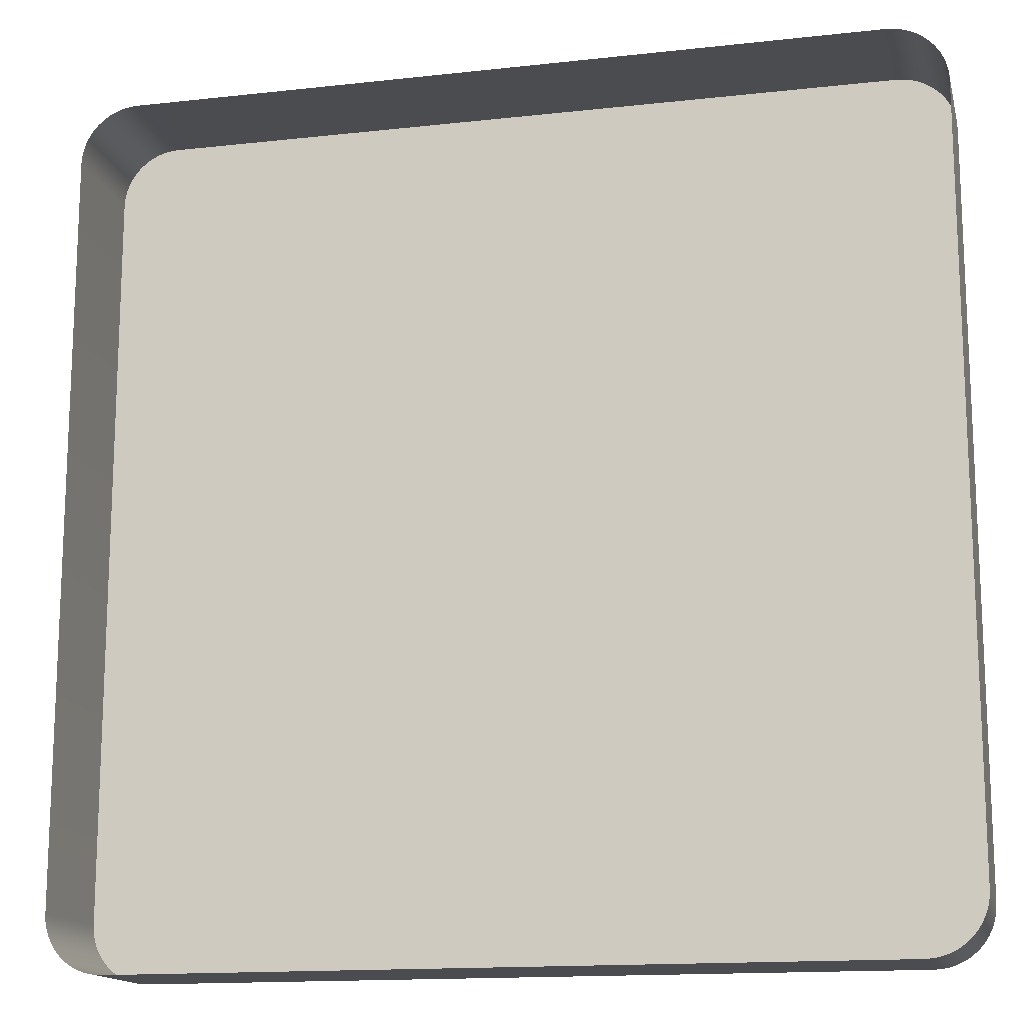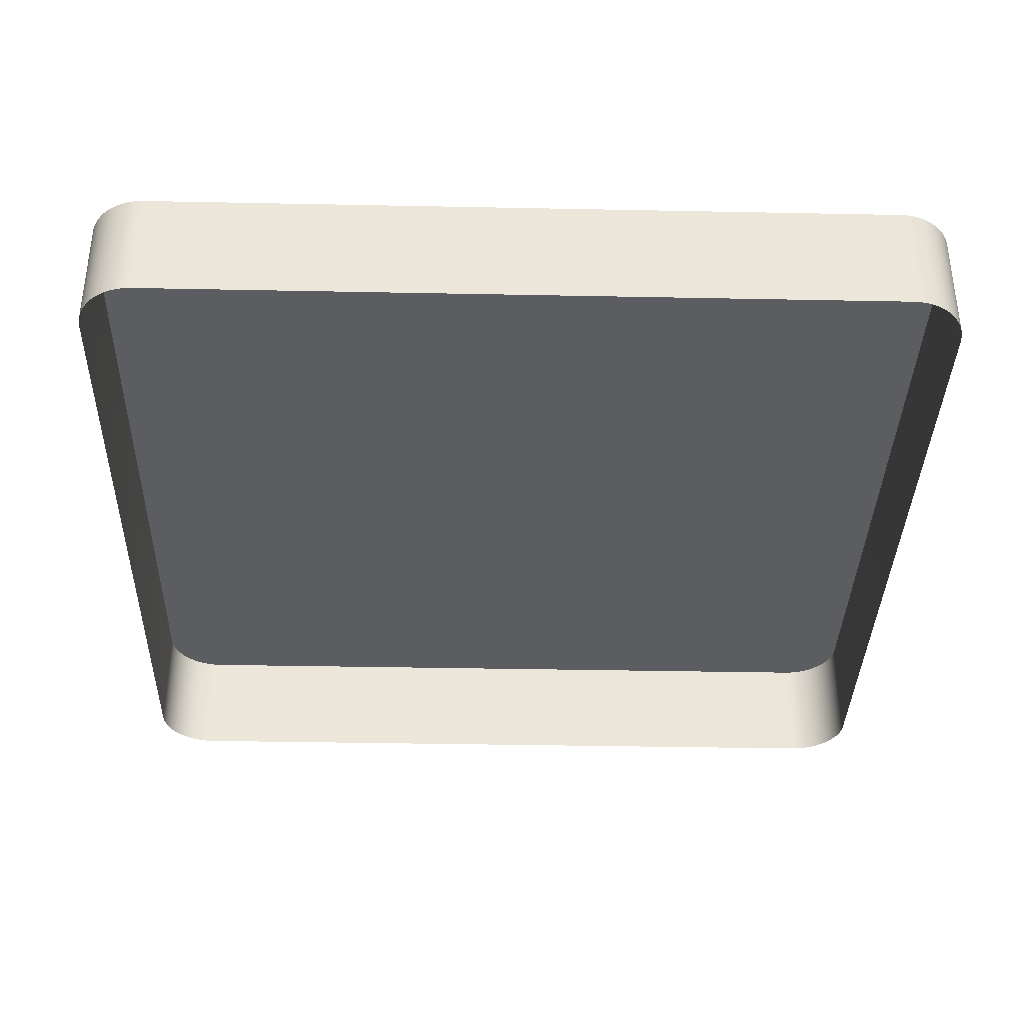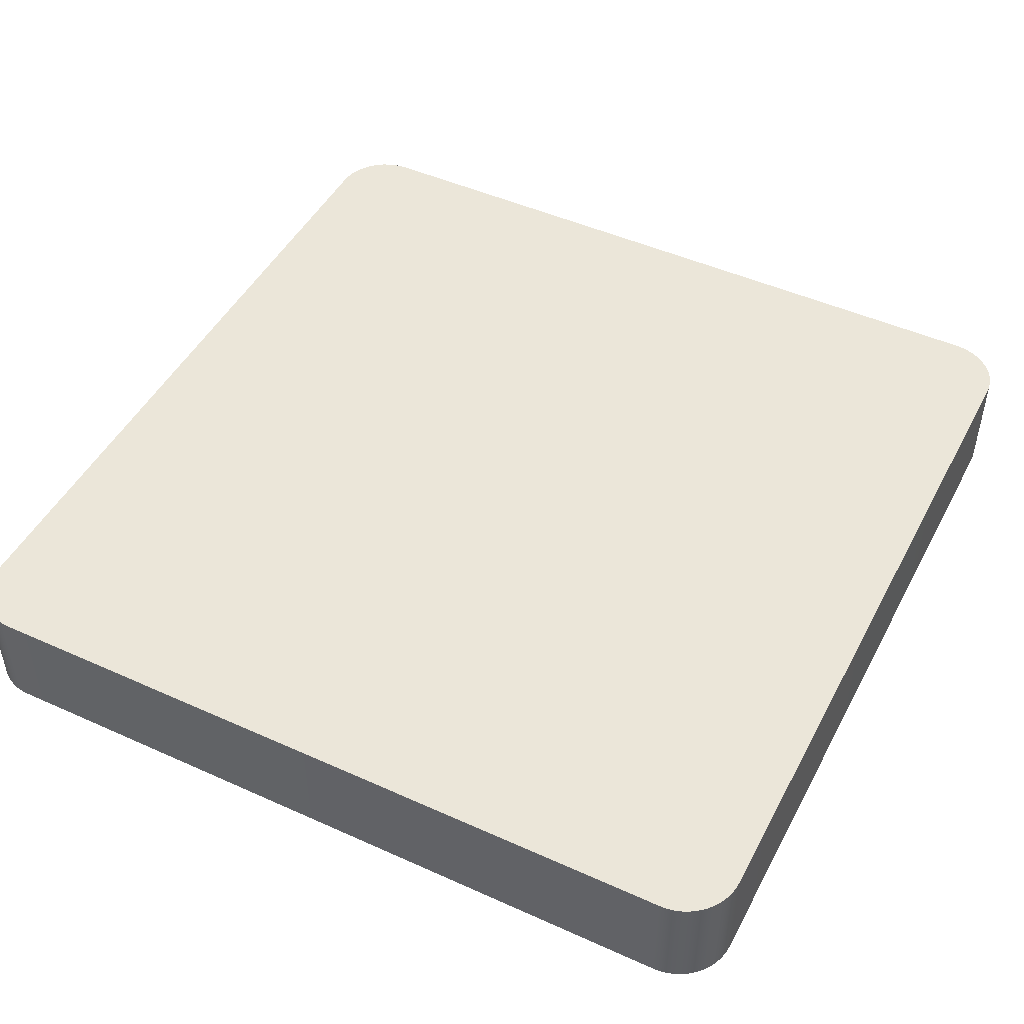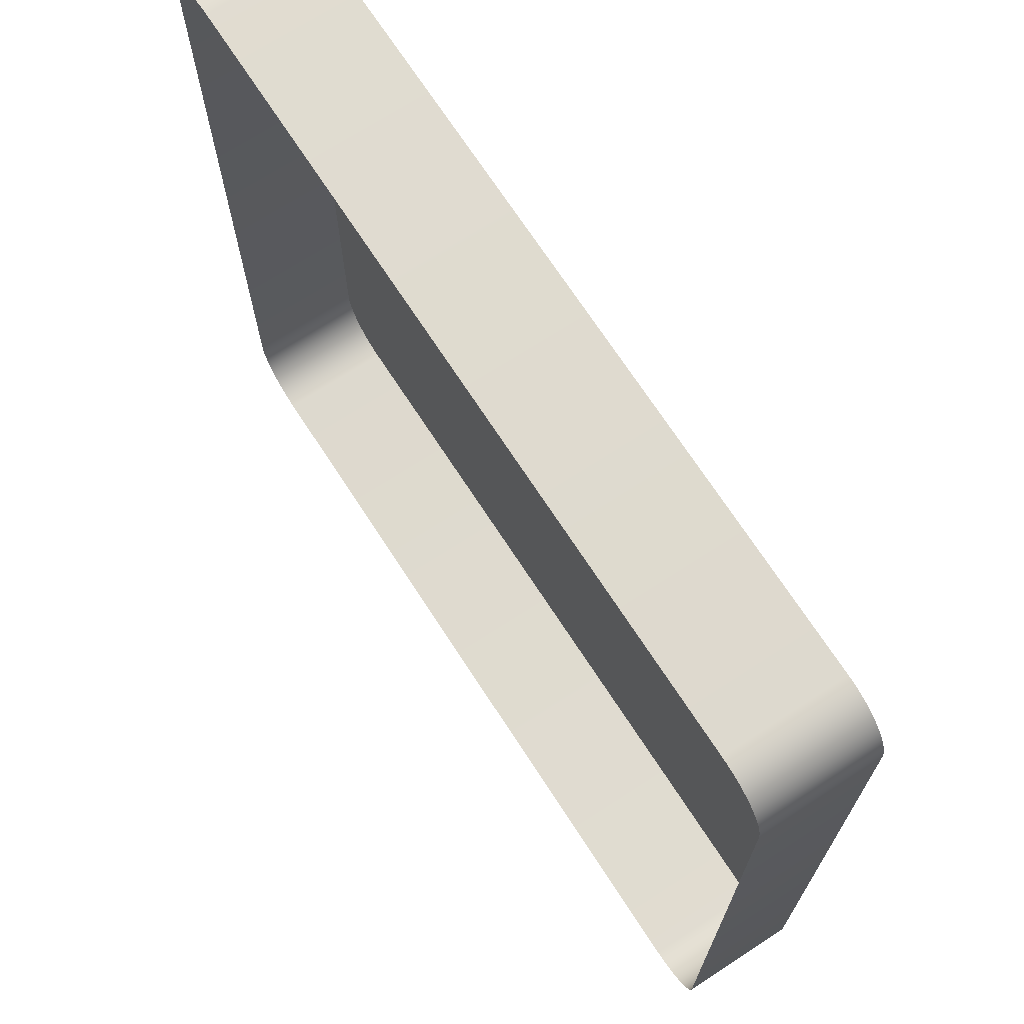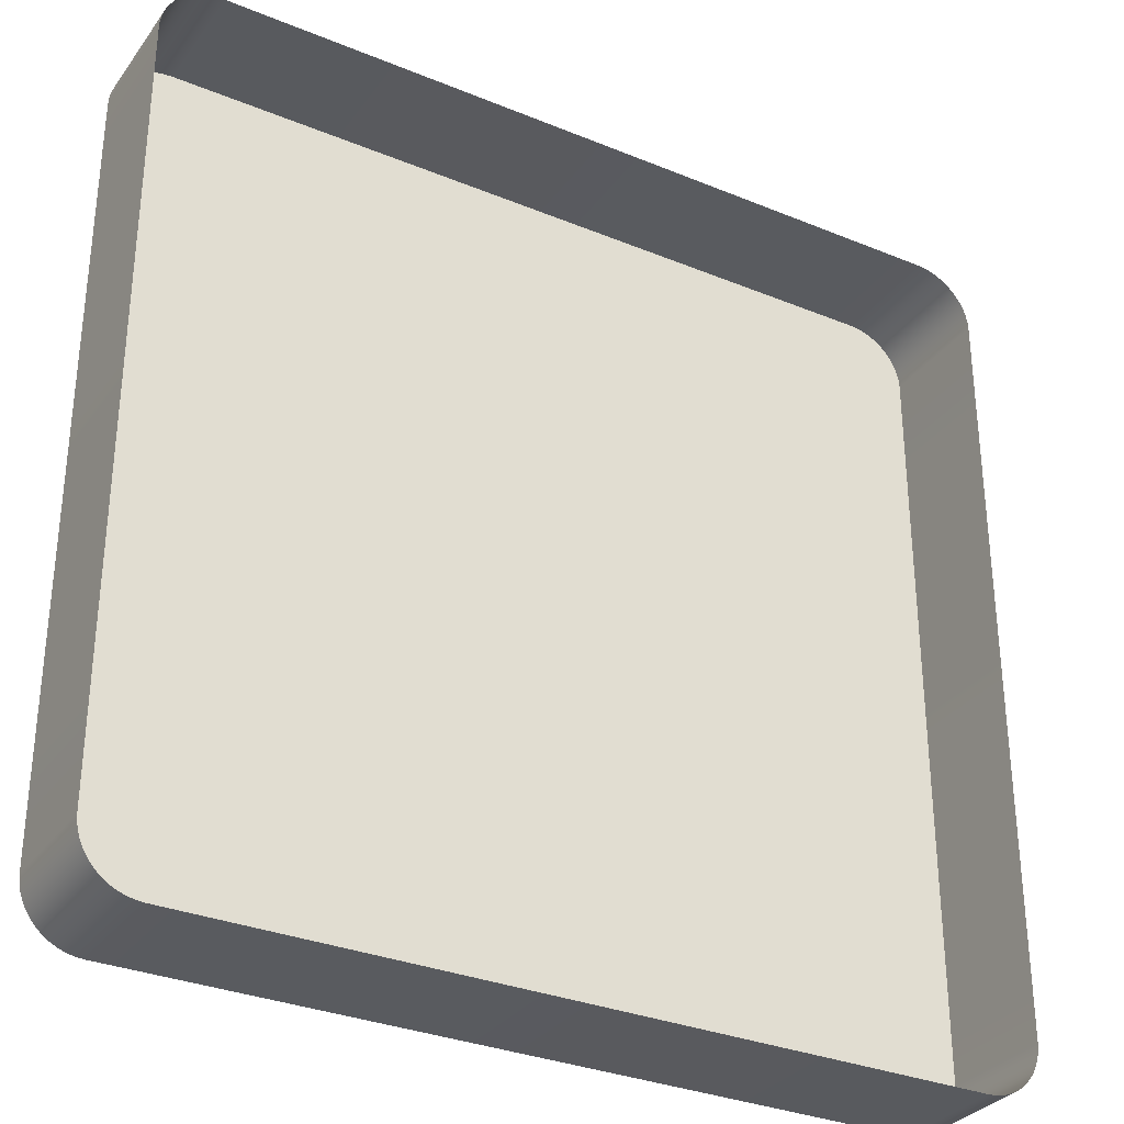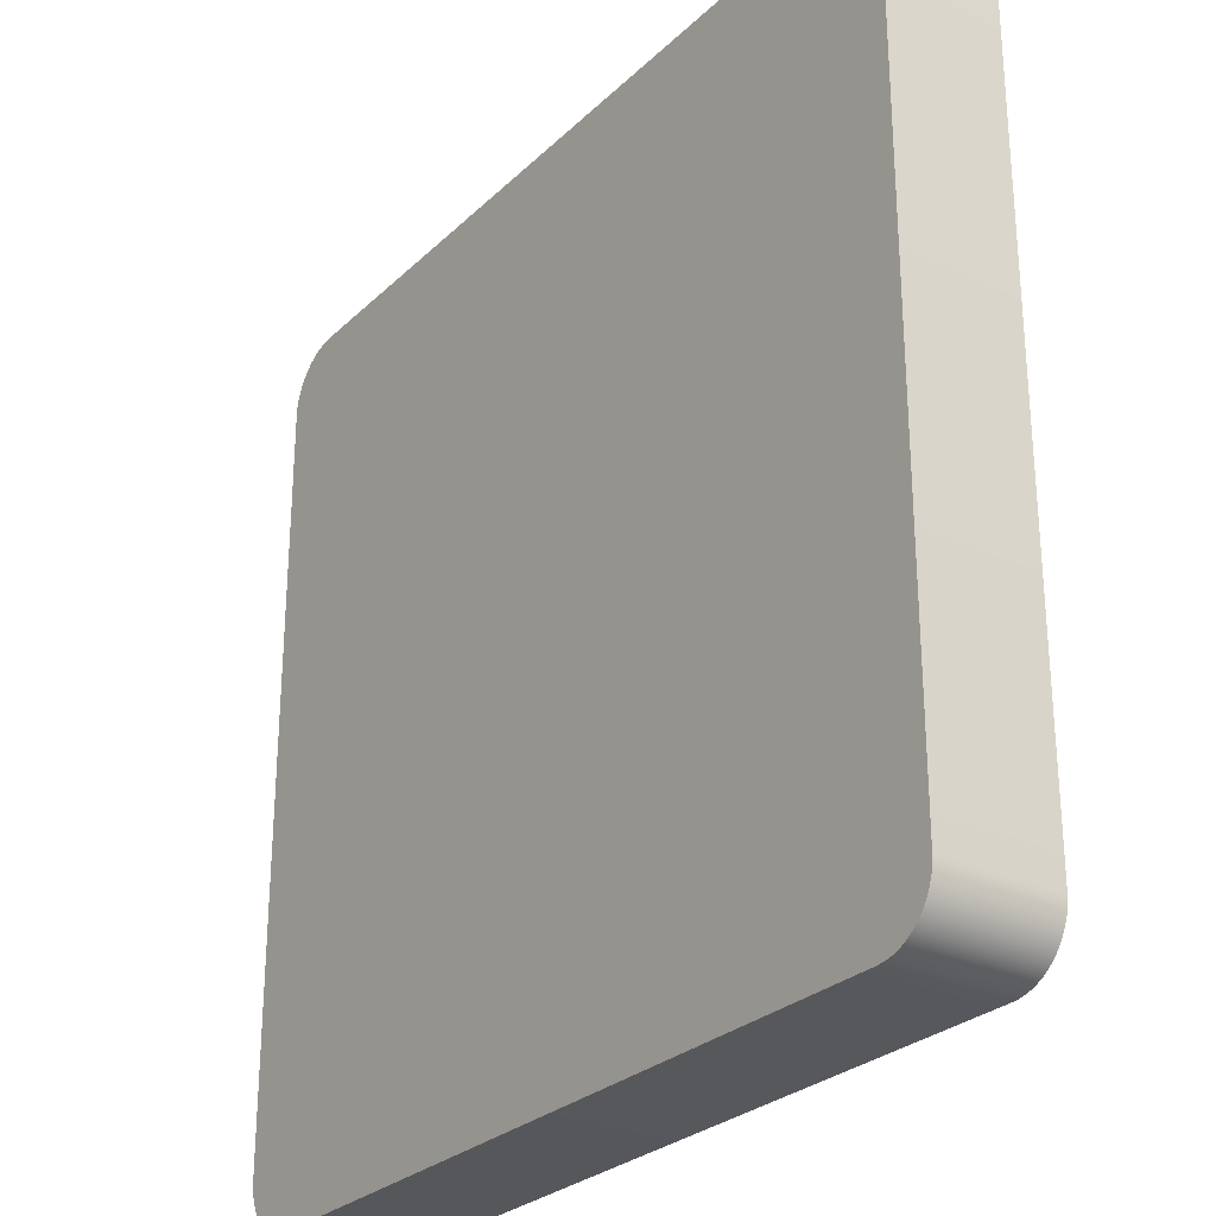
<metadata>
{"format":"obj","ext":"obj","renderer":"f3d","projection":"perspective","resolution":1024,"background":"white","views":[{"elev":-15.0,"azim":13.4,"up":"+Z"},{"elev":-36.1,"azim":-1.5,"up":"+Y"},{"elev":47.6,"azim":26.9,"up":"+Y"},{"elev":70.5,"azim":57.0,"up":"+Z"},{"elev":-31.8,"azim":-30.1,"up":"+Z"},{"elev":-27.6,"azim":-125.4,"up":"+Z"}]}
</metadata>
<code>
o #ID2085
v 0.4018 0.006883 -0.01947
v 0.4018 0.01121 -0.01919
v 0.4018 0.006883 -0.01919
v 0.4018 0.01121 -0.01947
v 0.4017 0.006883 -0.01975
v 0.4017 0.01121 -0.01975
v 0.3694 0.01121 0.009211
v 0.3694 0.01121 -0.01919
v 0.3694 0.01121 0.008929
v 0.3694 0.01121 -0.01947
v 0.3694 0.01121 0.009489
v 0.3694 0.01121 -0.01975
v 0.3695 0.01121 0.009757
v 0.3695 0.01121 -0.02002
v 0.3697 0.01121 0.01001
v 0.3697 0.01121 -0.02027
v 0.3698 0.01121 0.01025
v 0.3698 0.01121 -0.02051
v 0.37 0.01121 0.01046
v 0.37 0.01121 -0.02072
v 0.3702 0.01121 0.01064
v 0.3702 0.01121 -0.02091
v 0.3704 0.01121 -0.02107
v 0.3704 0.01121 0.0108
v 0.3707 0.01121 -0.02119
v 0.3707 0.01121 0.01093
v 0.371 0.01121 0.01102
v 0.371 0.01121 -0.02128
v 0.3712 0.01121 0.01107
v 0.3712 0.01121 -0.02134
v 0.3715 0.01121 0.01109
v 0.3715 0.01121 -0.02136
v 0.3996 0.01121 0.01109
v 0.3996 0.01121 -0.02136
v 0.3999 0.01121 0.01107
v 0.3999 0.01121 -0.02134
v 0.4002 0.01121 0.01102
v 0.4002 0.01121 -0.02128
v 0.4005 0.01121 0.01093
v 0.4005 0.01121 -0.02119
v 0.4007 0.01121 0.0108
v 0.4007 0.01121 -0.02107
v 0.401 0.01121 -0.02091
v 0.401 0.01121 0.01064
v 0.4012 0.01121 -0.02072
v 0.4012 0.01121 0.01046
v 0.4014 0.01121 0.01025
v 0.4014 0.01121 -0.02051
v 0.4015 0.01121 0.01001
v 0.4015 0.01121 -0.02027
v 0.4016 0.01121 0.009757
v 0.4016 0.01121 -0.02002
v 0.4017 0.01121 0.009489
v 0.4017 0.01121 -0.01975
v 0.4018 0.01121 0.009211
v 0.4018 0.01121 -0.01947
v 0.4018 0.01121 0.008929
v 0.4018 0.01121 -0.01919
v 0.4018 0.01121 0.008929
v 0.4018 0.006883 0.008929
v 0.4016 0.006883 -0.02002
v 0.4016 0.01121 -0.02002
v 0.4015 0.006883 -0.02027
v 0.4015 0.01121 -0.02027
v 0.4014 0.006883 -0.02051
v 0.4014 0.01121 -0.02051
v 0.4012 0.006883 -0.02072
v 0.4012 0.01121 -0.02072
v 0.401 0.01121 -0.02091
v 0.401 0.006883 -0.02091
v 0.4007 0.01121 -0.02107
v 0.4007 0.006883 -0.02107
v 0.4005 0.01121 -0.02119
v 0.4005 0.006883 -0.02119
v 0.4002 0.01121 -0.02128
v 0.4002 0.006883 -0.02128
v 0.3999 0.01121 -0.02134
v 0.3999 0.006883 -0.02134
v 0.3996 0.01121 -0.02136
v 0.3996 0.006883 -0.02136
v 0.3715 0.01121 -0.02136
v 0.3715 0.006883 -0.02136
v 0.3712 0.01121 -0.02134
v 0.3712 0.006883 -0.02134
v 0.371 0.01121 -0.02128
v 0.371 0.006883 -0.02128
v 0.3707 0.01121 -0.02119
v 0.3707 0.006883 -0.02119
v 0.3704 0.01121 -0.02107
v 0.3704 0.006883 -0.02107
v 0.3702 0.01121 -0.02091
v 0.3702 0.006883 -0.02091
v 0.37 0.01121 -0.02072
v 0.37 0.006883 -0.02072
v 0.3698 0.006883 -0.02051
v 0.3698 0.01121 -0.02051
v 0.3697 0.006883 -0.02027
v 0.3697 0.01121 -0.02027
v 0.3695 0.006883 -0.02002
v 0.3695 0.01121 -0.02002
v 0.3694 0.006883 -0.01975
v 0.3694 0.01121 -0.01975
v 0.3694 0.006883 -0.01947
v 0.3694 0.01121 -0.01947
v 0.3694 0.006883 -0.01919
v 0.3694 0.01121 -0.01919
v 0.3694 0.006883 0.008929
v 0.3694 0.01121 0.008929
v 0.3694 0.006883 0.009211
v 0.3694 0.01121 0.009211
v 0.3694 0.006883 0.009489
v 0.3694 0.01121 0.009489
v 0.3695 0.006883 0.009757
v 0.3695 0.01121 0.009757
v 0.3697 0.006883 0.01001
v 0.3697 0.01121 0.01001
v 0.3698 0.006883 0.01025
v 0.3698 0.01121 0.01025
v 0.37 0.006883 0.01046
v 0.37 0.01121 0.01046
v 0.3702 0.01121 0.01064
v 0.3702 0.006883 0.01064
v 0.3704 0.01121 0.0108
v 0.3704 0.006883 0.01074
v 0.3704 0.006883 0.0108
v 0.3707 0.01121 0.01093
v 0.3707 0.006883 0.01093
v 0.371 0.01121 0.01102
v 0.371 0.006883 0.01102
v 0.3712 0.01121 0.01107
v 0.3712 0.006883 0.01107
v 0.3715 0.01121 0.01109
v 0.3715 0.006883 0.01109
v 0.3996 0.01121 0.01109
v 0.3996 0.006883 0.01109
v 0.3999 0.01121 0.01107
v 0.3999 0.006883 0.01107
v 0.4002 0.01121 0.01102
v 0.4002 0.006883 0.01102
v 0.4005 0.01121 0.01093
v 0.4005 0.006883 0.01093
v 0.4007 0.01121 0.0108
v 0.4007 0.006883 0.0108
v 0.401 0.01121 0.01064
v 0.401 0.006883 0.01064
v 0.4012 0.01121 0.01046
v 0.4012 0.006883 0.01046
v 0.4014 0.006883 0.01025
v 0.4014 0.01121 0.01025
v 0.4015 0.006883 0.01001
v 0.4015 0.01121 0.01001
v 0.4016 0.006883 0.009757
v 0.4016 0.01121 0.009757
v 0.4017 0.006883 0.009489
v 0.4017 0.01121 0.009489
v 0.4018 0.006883 0.009211
v 0.4018 0.01121 0.009211
f 1 2 3
f 3 2 1
f 2 1 4
f 4 1 2
f 5 4 1
f 1 4 5
f 4 5 6
f 6 5 4
f 7 8 9
f 9 8 7
f 8 7 10
f 10 7 8
f 10 7 11
f 11 7 10
f 10 11 12
f 12 11 10
f 12 11 13
f 13 11 12
f 12 13 14
f 14 13 12
f 14 13 15
f 15 13 14
f 14 15 16
f 16 15 14
f 16 15 17
f 17 15 16
f 16 17 18
f 18 17 16
f 18 17 19
f 19 17 18
f 18 19 20
f 20 19 18
f 20 19 21
f 21 19 20
f 20 21 22
f 22 21 20
f 22 21 23
f 23 21 22
f 23 21 24
f 24 21 23
f 23 24 25
f 25 24 23
f 25 24 26
f 26 24 25
f 25 26 27
f 27 26 25
f 25 27 28
f 28 27 25
f 28 27 29
f 29 27 28
f 28 29 30
f 30 29 28
f 30 29 31
f 31 29 30
f 30 31 32
f 32 31 30
f 32 31 33
f 33 31 32
f 32 33 34
f 34 33 32
f 34 33 35
f 35 33 34
f 34 35 36
f 36 35 34
f 36 35 37
f 37 35 36
f 36 37 38
f 38 37 36
f 38 37 39
f 39 37 38
f 38 39 40
f 40 39 38
f 40 39 41
f 41 39 40
f 40 41 42
f 42 41 40
f 42 41 43
f 43 41 42
f 43 41 44
f 44 41 43
f 43 44 45
f 45 44 43
f 45 44 46
f 46 44 45
f 45 46 47
f 47 46 45
f 45 47 48
f 48 47 45
f 48 47 49
f 49 47 48
f 48 49 50
f 50 49 48
f 50 49 51
f 51 49 50
f 50 51 52
f 52 51 50
f 52 51 53
f 53 51 52
f 52 53 54
f 54 53 52
f 54 53 55
f 55 53 54
f 54 55 56
f 56 55 54
f 56 55 57
f 57 55 56
f 56 57 58
f 58 57 56
f 3 59 60
f 60 59 3
f 59 3 2
f 2 3 59
f 61 6 5
f 5 6 61
f 6 61 62
f 62 61 6
f 63 62 61
f 61 62 63
f 62 63 64
f 64 63 62
f 65 64 63
f 63 64 65
f 64 65 66
f 66 65 64
f 67 66 65
f 65 66 67
f 66 67 68
f 68 67 66
f 69 67 70
f 70 67 69
f 67 69 68
f 68 69 67
f 71 70 72
f 72 70 71
f 70 71 69
f 69 71 70
f 73 72 74
f 74 72 73
f 72 73 71
f 71 73 72
f 75 74 76
f 76 74 75
f 74 75 73
f 73 75 74
f 77 76 78
f 78 76 77
f 76 77 75
f 75 77 76
f 79 78 80
f 80 78 79
f 78 79 77
f 77 79 78
f 81 80 82
f 82 80 81
f 80 81 79
f 79 81 80
f 83 82 84
f 84 82 83
f 82 83 81
f 81 83 82
f 85 84 86
f 86 84 85
f 84 85 83
f 83 85 84
f 87 86 88
f 88 86 87
f 86 87 85
f 85 87 86
f 89 88 90
f 90 88 89
f 88 89 87
f 87 89 88
f 91 90 92
f 92 90 91
f 90 91 89
f 89 91 90
f 93 92 94
f 94 92 93
f 92 93 91
f 91 93 92
f 93 95 96
f 96 95 93
f 95 93 94
f 94 93 95
f 96 97 98
f 98 97 96
f 97 96 95
f 95 96 97
f 98 99 100
f 100 99 98
f 99 98 97
f 97 98 99
f 100 101 102
f 102 101 100
f 101 100 99
f 99 100 101
f 102 103 104
f 104 103 102
f 103 102 101
f 101 102 103
f 104 105 106
f 106 105 104
f 105 104 103
f 103 104 105
f 106 107 108
f 108 107 106
f 107 106 105
f 105 106 107
f 108 109 110
f 110 109 108
f 109 108 107
f 107 108 109
f 110 111 112
f 112 111 110
f 111 110 109
f 109 110 111
f 112 113 114
f 114 113 112
f 113 112 111
f 111 112 113
f 114 115 116
f 116 115 114
f 115 114 113
f 113 114 115
f 116 117 118
f 118 117 116
f 117 116 115
f 115 116 117
f 118 119 120
f 120 119 118
f 119 118 117
f 117 118 119
f 121 119 122
f 122 119 121
f 119 121 120
f 120 121 119
f 123 124 125
f 125 124 123
f 124 123 122
f 122 123 124
f 122 123 121
f 121 123 122
f 126 125 127
f 127 125 126
f 125 126 123
f 123 126 125
f 128 127 129
f 129 127 128
f 127 128 126
f 126 128 127
f 130 129 131
f 131 129 130
f 129 130 128
f 128 130 129
f 132 131 133
f 133 131 132
f 131 132 130
f 130 132 131
f 134 133 135
f 135 133 134
f 133 134 132
f 132 134 133
f 136 135 137
f 137 135 136
f 135 136 134
f 134 136 135
f 138 137 139
f 139 137 138
f 137 138 136
f 136 138 137
f 140 139 141
f 141 139 140
f 139 140 138
f 138 140 139
f 142 141 143
f 143 141 142
f 141 142 140
f 140 142 141
f 144 143 145
f 145 143 144
f 143 144 142
f 142 144 143
f 146 145 147
f 147 145 146
f 145 146 144
f 144 146 145
f 148 146 147
f 147 146 148
f 146 148 149
f 149 148 146
f 150 149 148
f 148 149 150
f 149 150 151
f 151 150 149
f 152 151 150
f 150 151 152
f 151 152 153
f 153 152 151
f 154 153 152
f 152 153 154
f 153 154 155
f 155 154 153
f 156 155 154
f 154 155 156
f 155 156 157
f 157 156 155
f 60 157 156
f 156 157 60
f 157 60 59
f 59 60 157

</code>
